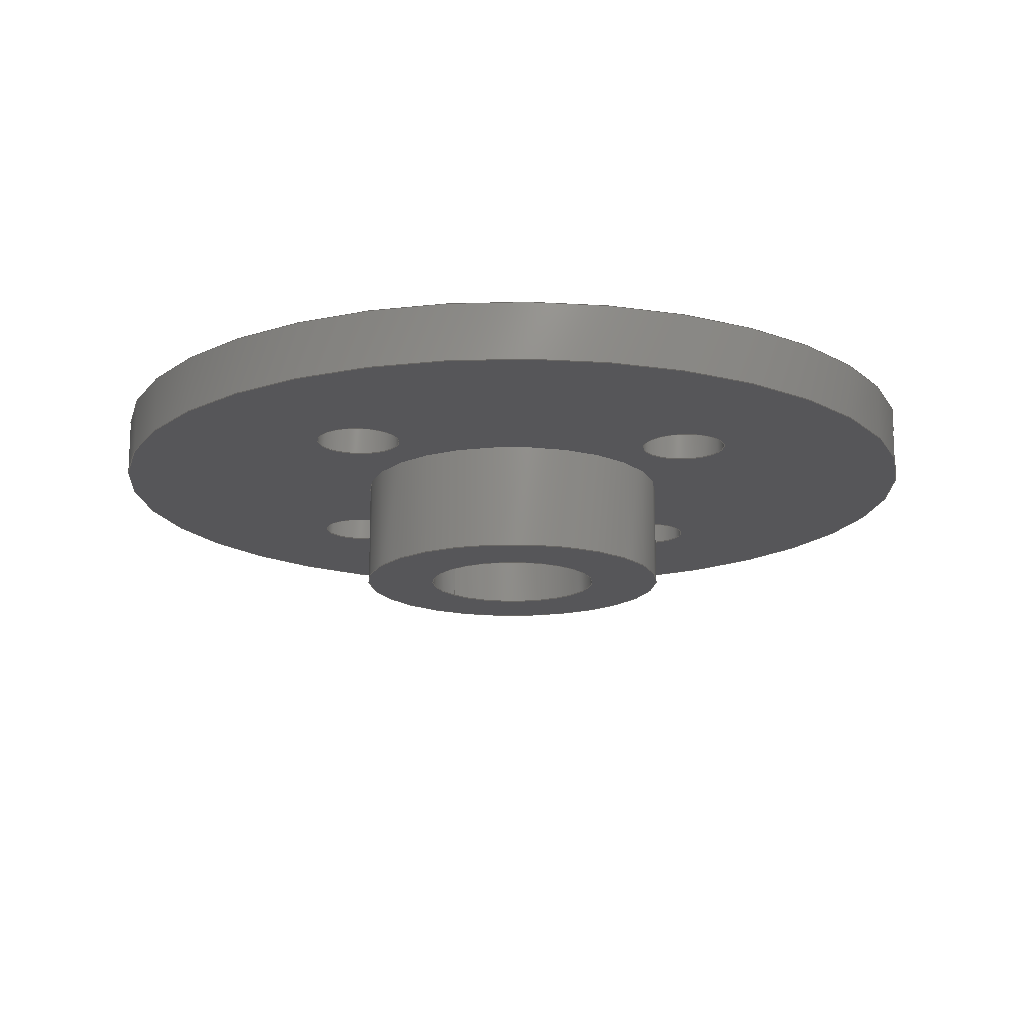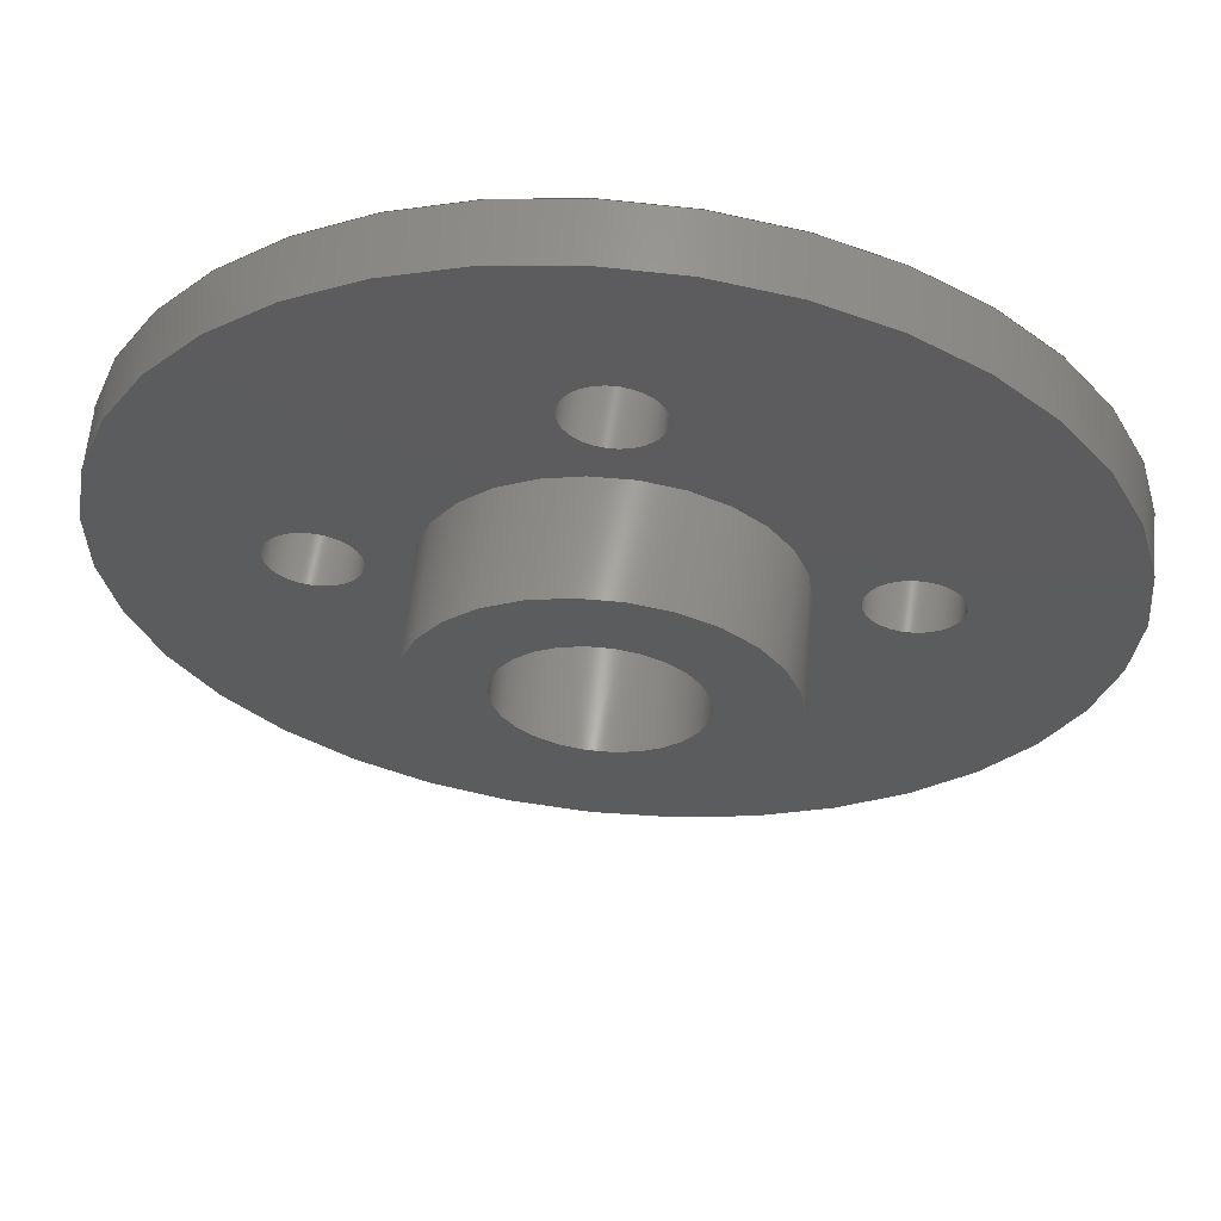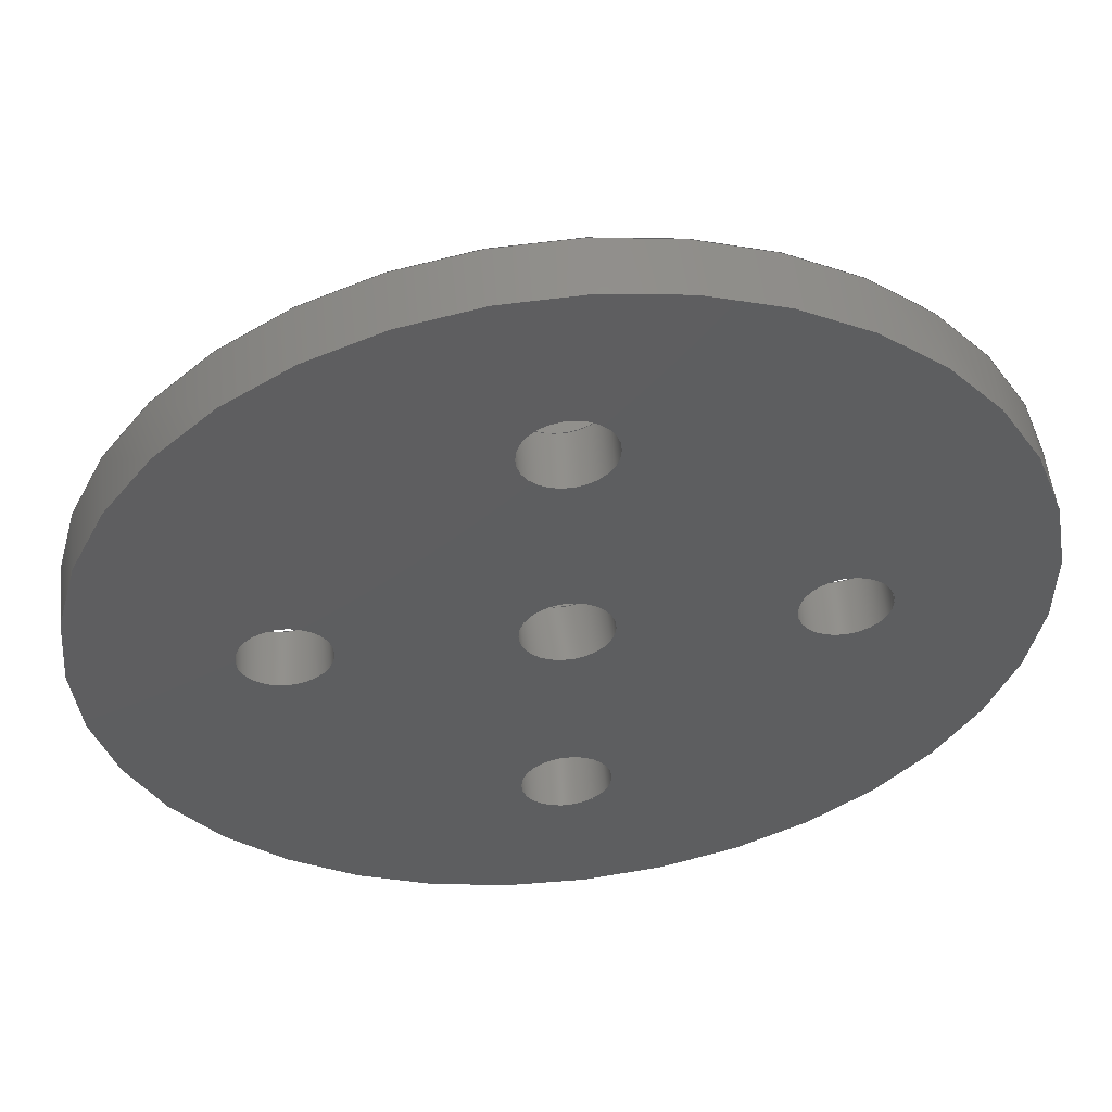
<metadata>
{"format":"step","ext":"step","renderer":"f3d","projection":"perspective","resolution":1024,"background":"white","views":[{"elev":-16.1,"azim":41.8,"up":"+Z"},{"elev":60.6,"azim":-174.8,"up":"+Y"},{"elev":53.4,"azim":-6.3,"up":"+Y"}]}
</metadata>
<code>
ISO-10303-21;
DATA;
#1=MECHANICAL_DESIGN_GEOMETRIC_PRESENTATION_REPRESENTATION('',(#4),#362);
#2=SHAPE_REPRESENTATION_RELATIONSHIP('SRR','None',#369,#3);
#3=ADVANCED_BREP_SHAPE_REPRESENTATION('',(#5),#361);
#4=STYLED_ITEM('',(#378),#5);
#5=MANIFOLD_SOLID_BREP('Body1',#198);
#6=FACE_BOUND('',#36,.T.);
#7=FACE_BOUND('',#44,.T.);
#8=FACE_BOUND('',#47,.T.);
#9=FACE_BOUND('',#48,.T.);
#10=FACE_BOUND('',#49,.T.);
#11=FACE_BOUND('',#50,.T.);
#12=FACE_BOUND('',#51,.T.);
#13=FACE_BOUND('',#53,.T.);
#14=FACE_BOUND('',#54,.T.);
#15=FACE_BOUND('',#55,.T.);
#16=FACE_BOUND('',#56,.T.);
#17=FACE_BOUND('',#57,.T.);
#18=PLANE('',#215);
#19=PLANE('',#234);
#20=PLANE('',#238);
#21=PLANE('',#239);
#22=FACE_OUTER_BOUND('',#34,.T.);
#23=FACE_OUTER_BOUND('',#35,.T.);
#24=FACE_OUTER_BOUND('',#37,.T.);
#25=FACE_OUTER_BOUND('',#38,.T.);
#26=FACE_OUTER_BOUND('',#39,.T.);
#27=FACE_OUTER_BOUND('',#40,.T.);
#28=FACE_OUTER_BOUND('',#41,.T.);
#29=FACE_OUTER_BOUND('',#42,.T.);
#30=FACE_OUTER_BOUND('',#43,.T.);
#31=FACE_OUTER_BOUND('',#45,.T.);
#32=FACE_OUTER_BOUND('',#46,.T.);
#33=FACE_OUTER_BOUND('',#52,.T.);
#34=EDGE_LOOP('',(#130,#131,#132,#133));
#35=EDGE_LOOP('',(#134));
#36=EDGE_LOOP('',(#135));
#37=EDGE_LOOP('',(#136,#137,#138,#139));
#38=EDGE_LOOP('',(#140,#141,#142,#143));
#39=EDGE_LOOP('',(#144,#145,#146,#147));
#40=EDGE_LOOP('',(#148,#149,#150,#151));
#41=EDGE_LOOP('',(#152,#153,#154,#155));
#42=EDGE_LOOP('',(#156,#157,#158,#159));
#43=EDGE_LOOP('',(#160));
#44=EDGE_LOOP('',(#161));
#45=EDGE_LOOP('',(#162,#163,#164,#165));
#46=EDGE_LOOP('',(#166));
#47=EDGE_LOOP('',(#167));
#48=EDGE_LOOP('',(#168));
#49=EDGE_LOOP('',(#169));
#50=EDGE_LOOP('',(#170));
#51=EDGE_LOOP('',(#171));
#52=EDGE_LOOP('',(#172));
#53=EDGE_LOOP('',(#173));
#54=EDGE_LOOP('',(#174));
#55=EDGE_LOOP('',(#175));
#56=EDGE_LOOP('',(#176));
#57=EDGE_LOOP('',(#177));
#58=LINE('',#311,#66);
#59=LINE('',#320,#67);
#60=LINE('',#326,#68);
#61=LINE('',#332,#69);
#62=LINE('',#338,#70);
#63=LINE('',#343,#71);
#64=LINE('',#348,#72);
#65=LINE('',#355,#73);
#66=VECTOR('',#246,2.5);
#67=VECTOR('',#257,1.2);
#68=VECTOR('',#264,1.2);
#69=VECTOR('',#271,1.2);
#70=VECTOR('',#278,1.2);
#71=VECTOR('',#285,1.2);
#72=VECTOR('',#290,4.5);
#73=VECTOR('',#299,12);
#74=CIRCLE('',#213,2.5);
#75=CIRCLE('',#214,2.5);
#76=CIRCLE('',#216,1.2);
#77=CIRCLE('',#218,1.2);
#78=CIRCLE('',#219,1.2);
#79=CIRCLE('',#221,1.2);
#80=CIRCLE('',#222,1.2);
#81=CIRCLE('',#224,1.2);
#82=CIRCLE('',#225,1.2);
#83=CIRCLE('',#227,1.2);
#84=CIRCLE('',#228,1.2);
#85=CIRCLE('',#230,1.2);
#86=CIRCLE('',#232,4.5);
#87=CIRCLE('',#233,4.5);
#88=CIRCLE('',#236,12);
#89=CIRCLE('',#237,12);
#90=VERTEX_POINT('',#308);
#91=VERTEX_POINT('',#310);
#92=VERTEX_POINT('',#314);
#93=VERTEX_POINT('',#317);
#94=VERTEX_POINT('',#319);
#95=VERTEX_POINT('',#323);
#96=VERTEX_POINT('',#325);
#97=VERTEX_POINT('',#329);
#98=VERTEX_POINT('',#331);
#99=VERTEX_POINT('',#335);
#100=VERTEX_POINT('',#337);
#101=VERTEX_POINT('',#341);
#102=VERTEX_POINT('',#345);
#103=VERTEX_POINT('',#347);
#104=VERTEX_POINT('',#352);
#105=VERTEX_POINT('',#354);
#106=EDGE_CURVE('',#90,#90,#74,.T.);
#107=EDGE_CURVE('',#90,#91,#58,.T.);
#108=EDGE_CURVE('',#91,#91,#75,.T.);
#109=EDGE_CURVE('',#92,#92,#76,.T.);
#110=EDGE_CURVE('',#93,#93,#77,.T.);
#111=EDGE_CURVE('',#93,#94,#59,.T.);
#112=EDGE_CURVE('',#94,#94,#78,.T.);
#113=EDGE_CURVE('',#95,#95,#79,.T.);
#114=EDGE_CURVE('',#95,#96,#60,.T.);
#115=EDGE_CURVE('',#96,#96,#80,.T.);
#116=EDGE_CURVE('',#97,#97,#81,.T.);
#117=EDGE_CURVE('',#97,#98,#61,.T.);
#118=EDGE_CURVE('',#98,#98,#82,.T.);
#119=EDGE_CURVE('',#99,#99,#83,.T.);
#120=EDGE_CURVE('',#99,#100,#62,.T.);
#121=EDGE_CURVE('',#100,#100,#84,.T.);
#122=EDGE_CURVE('',#101,#101,#85,.T.);
#123=EDGE_CURVE('',#101,#92,#63,.T.);
#124=EDGE_CURVE('',#102,#102,#86,.T.);
#125=EDGE_CURVE('',#102,#103,#64,.T.);
#126=EDGE_CURVE('',#103,#103,#87,.T.);
#127=EDGE_CURVE('',#104,#104,#88,.T.);
#128=EDGE_CURVE('',#104,#105,#65,.T.);
#129=EDGE_CURVE('',#105,#105,#89,.T.);
#130=ORIENTED_EDGE('',*,*,#106,.F.);
#131=ORIENTED_EDGE('',*,*,#107,.T.);
#132=ORIENTED_EDGE('',*,*,#108,.T.);
#133=ORIENTED_EDGE('',*,*,#107,.F.);
#134=ORIENTED_EDGE('',*,*,#108,.F.);
#135=ORIENTED_EDGE('',*,*,#109,.F.);
#136=ORIENTED_EDGE('',*,*,#110,.F.);
#137=ORIENTED_EDGE('',*,*,#111,.T.);
#138=ORIENTED_EDGE('',*,*,#112,.F.);
#139=ORIENTED_EDGE('',*,*,#111,.F.);
#140=ORIENTED_EDGE('',*,*,#113,.F.);
#141=ORIENTED_EDGE('',*,*,#114,.T.);
#142=ORIENTED_EDGE('',*,*,#115,.F.);
#143=ORIENTED_EDGE('',*,*,#114,.F.);
#144=ORIENTED_EDGE('',*,*,#116,.F.);
#145=ORIENTED_EDGE('',*,*,#117,.T.);
#146=ORIENTED_EDGE('',*,*,#118,.F.);
#147=ORIENTED_EDGE('',*,*,#117,.F.);
#148=ORIENTED_EDGE('',*,*,#119,.F.);
#149=ORIENTED_EDGE('',*,*,#120,.T.);
#150=ORIENTED_EDGE('',*,*,#121,.F.);
#151=ORIENTED_EDGE('',*,*,#120,.F.);
#152=ORIENTED_EDGE('',*,*,#122,.F.);
#153=ORIENTED_EDGE('',*,*,#123,.T.);
#154=ORIENTED_EDGE('',*,*,#109,.T.);
#155=ORIENTED_EDGE('',*,*,#123,.F.);
#156=ORIENTED_EDGE('',*,*,#124,.F.);
#157=ORIENTED_EDGE('',*,*,#125,.T.);
#158=ORIENTED_EDGE('',*,*,#126,.F.);
#159=ORIENTED_EDGE('',*,*,#125,.F.);
#160=ORIENTED_EDGE('',*,*,#124,.T.);
#161=ORIENTED_EDGE('',*,*,#106,.T.);
#162=ORIENTED_EDGE('',*,*,#127,.F.);
#163=ORIENTED_EDGE('',*,*,#128,.T.);
#164=ORIENTED_EDGE('',*,*,#129,.T.);
#165=ORIENTED_EDGE('',*,*,#128,.F.);
#166=ORIENTED_EDGE('',*,*,#127,.T.);
#167=ORIENTED_EDGE('',*,*,#110,.T.);
#168=ORIENTED_EDGE('',*,*,#113,.T.);
#169=ORIENTED_EDGE('',*,*,#116,.T.);
#170=ORIENTED_EDGE('',*,*,#119,.T.);
#171=ORIENTED_EDGE('',*,*,#122,.T.);
#172=ORIENTED_EDGE('',*,*,#129,.F.);
#173=ORIENTED_EDGE('',*,*,#112,.T.);
#174=ORIENTED_EDGE('',*,*,#115,.T.);
#175=ORIENTED_EDGE('',*,*,#118,.T.);
#176=ORIENTED_EDGE('',*,*,#121,.T.);
#177=ORIENTED_EDGE('',*,*,#126,.T.);
#178=CYLINDRICAL_SURFACE('',#212,2.5);
#179=CYLINDRICAL_SURFACE('',#217,1.2);
#180=CYLINDRICAL_SURFACE('',#220,1.2);
#181=CYLINDRICAL_SURFACE('',#223,1.2);
#182=CYLINDRICAL_SURFACE('',#226,1.2);
#183=CYLINDRICAL_SURFACE('',#229,1.2);
#184=CYLINDRICAL_SURFACE('',#231,4.5);
#185=CYLINDRICAL_SURFACE('',#235,12);
#186=ADVANCED_FACE('',(#22),#178,.F.);
#187=ADVANCED_FACE('',(#23,#6),#18,.T.);
#188=ADVANCED_FACE('',(#24),#179,.F.);
#189=ADVANCED_FACE('',(#25),#180,.F.);
#190=ADVANCED_FACE('',(#26),#181,.F.);
#191=ADVANCED_FACE('',(#27),#182,.F.);
#192=ADVANCED_FACE('',(#28),#183,.F.);
#193=ADVANCED_FACE('',(#29),#184,.T.);
#194=ADVANCED_FACE('',(#30,#7),#19,.T.);
#195=ADVANCED_FACE('',(#31),#185,.T.);
#196=ADVANCED_FACE('',(#32,#8,#9,#10,#11,#12),#20,.T.);
#197=ADVANCED_FACE('',(#33,#13,#14,#15,#16,#17),#21,.F.);
#198=CLOSED_SHELL('',(#186,#187,#188,#189,#190,#191,#192,#193,#194,#195,
#196,#197));
#199=DERIVED_UNIT_ELEMENT(#201,1);
#200=DERIVED_UNIT_ELEMENT(#364,-3);
#201=(
MASS_UNIT()
NAMED_UNIT(*)
SI_UNIT(.KILO.,.GRAM.)
);
#202=DERIVED_UNIT((#199,#200));
#203=MEASURE_REPRESENTATION_ITEM('density measure',
POSITIVE_RATIO_MEASURE(7850),#202);
#204=PROPERTY_DEFINITION_REPRESENTATION(#209,#206);
#205=PROPERTY_DEFINITION_REPRESENTATION(#210,#207);
#206=REPRESENTATION('material name',(#208),#361);
#207=REPRESENTATION('density',(#203),#361);
#208=DESCRIPTIVE_REPRESENTATION_ITEM('Steel','Steel');
#209=PROPERTY_DEFINITION('material property','material name',#371);
#210=PROPERTY_DEFINITION('material property','density of part',#371);
#211=AXIS2_PLACEMENT_3D('',#306,#240,#241);
#212=AXIS2_PLACEMENT_3D('',#307,#242,#243);
#213=AXIS2_PLACEMENT_3D('',#309,#244,#245);
#214=AXIS2_PLACEMENT_3D('',#312,#247,#248);
#215=AXIS2_PLACEMENT_3D('',#313,#249,#250);
#216=AXIS2_PLACEMENT_3D('',#315,#251,#252);
#217=AXIS2_PLACEMENT_3D('',#316,#253,#254);
#218=AXIS2_PLACEMENT_3D('',#318,#255,#256);
#219=AXIS2_PLACEMENT_3D('',#321,#258,#259);
#220=AXIS2_PLACEMENT_3D('',#322,#260,#261);
#221=AXIS2_PLACEMENT_3D('',#324,#262,#263);
#222=AXIS2_PLACEMENT_3D('',#327,#265,#266);
#223=AXIS2_PLACEMENT_3D('',#328,#267,#268);
#224=AXIS2_PLACEMENT_3D('',#330,#269,#270);
#225=AXIS2_PLACEMENT_3D('',#333,#272,#273);
#226=AXIS2_PLACEMENT_3D('',#334,#274,#275);
#227=AXIS2_PLACEMENT_3D('',#336,#276,#277);
#228=AXIS2_PLACEMENT_3D('',#339,#279,#280);
#229=AXIS2_PLACEMENT_3D('',#340,#281,#282);
#230=AXIS2_PLACEMENT_3D('',#342,#283,#284);
#231=AXIS2_PLACEMENT_3D('',#344,#286,#287);
#232=AXIS2_PLACEMENT_3D('',#346,#288,#289);
#233=AXIS2_PLACEMENT_3D('',#349,#291,#292);
#234=AXIS2_PLACEMENT_3D('',#350,#293,#294);
#235=AXIS2_PLACEMENT_3D('',#351,#295,#296);
#236=AXIS2_PLACEMENT_3D('',#353,#297,#298);
#237=AXIS2_PLACEMENT_3D('',#356,#300,#301);
#238=AXIS2_PLACEMENT_3D('',#357,#302,#303);
#239=AXIS2_PLACEMENT_3D('',#358,#304,#305);
#240=DIRECTION('axis',(0,0,1));
#241=DIRECTION('refdir',(1,0,0));
#242=DIRECTION('center_axis',(0,0,1));
#243=DIRECTION('ref_axis',(1,0,0));
#244=DIRECTION('center_axis',(0,0,1));
#245=DIRECTION('ref_axis',(1,0,0));
#246=DIRECTION('',(0,0,1));
#247=DIRECTION('center_axis',(0,0,1));
#248=DIRECTION('ref_axis',(1,0,0));
#249=DIRECTION('center_axis',(0,0,-1));
#250=DIRECTION('ref_axis',(1,0,0));
#251=DIRECTION('center_axis',(0,0,-1));
#252=DIRECTION('ref_axis',(-1,0,0));
#253=DIRECTION('center_axis',(0,0,-1));
#254=DIRECTION('ref_axis',(-1,0,0));
#255=DIRECTION('center_axis',(0,0,-1));
#256=DIRECTION('ref_axis',(-1,0,0));
#257=DIRECTION('',(0,0,-1));
#258=DIRECTION('center_axis',(0,0,1));
#259=DIRECTION('ref_axis',(-1,0,0));
#260=DIRECTION('center_axis',(0,0,-1));
#261=DIRECTION('ref_axis',(-1,0,0));
#262=DIRECTION('center_axis',(0,0,-1));
#263=DIRECTION('ref_axis',(-1,0,0));
#264=DIRECTION('',(0,0,-1));
#265=DIRECTION('center_axis',(0,0,1));
#266=DIRECTION('ref_axis',(-1,0,0));
#267=DIRECTION('center_axis',(0,0,-1));
#268=DIRECTION('ref_axis',(-1,0,0));
#269=DIRECTION('center_axis',(0,0,-1));
#270=DIRECTION('ref_axis',(-1,0,0));
#271=DIRECTION('',(0,0,-1));
#272=DIRECTION('center_axis',(0,0,1));
#273=DIRECTION('ref_axis',(-1,0,0));
#274=DIRECTION('center_axis',(0,0,-1));
#275=DIRECTION('ref_axis',(-1,0,0));
#276=DIRECTION('center_axis',(0,0,-1));
#277=DIRECTION('ref_axis',(-1,0,0));
#278=DIRECTION('',(0,0,-1));
#279=DIRECTION('center_axis',(0,0,1));
#280=DIRECTION('ref_axis',(-1,0,0));
#281=DIRECTION('center_axis',(0,0,-1));
#282=DIRECTION('ref_axis',(-1,0,0));
#283=DIRECTION('center_axis',(0,0,-1));
#284=DIRECTION('ref_axis',(-1,0,0));
#285=DIRECTION('',(0,0,-1));
#286=DIRECTION('center_axis',(0,0,-1));
#287=DIRECTION('ref_axis',(1,0,0));
#288=DIRECTION('center_axis',(0,0,-1));
#289=DIRECTION('ref_axis',(1,0,0));
#290=DIRECTION('',(0,0,1));
#291=DIRECTION('center_axis',(0,0,1));
#292=DIRECTION('ref_axis',(1,0,0));
#293=DIRECTION('center_axis',(0,0,-1));
#294=DIRECTION('ref_axis',(1,0,0));
#295=DIRECTION('center_axis',(0,0,1));
#296=DIRECTION('ref_axis',(1,0,0));
#297=DIRECTION('center_axis',(0,0,1));
#298=DIRECTION('ref_axis',(1,0,0));
#299=DIRECTION('',(0,0,-1));
#300=DIRECTION('center_axis',(0,0,1));
#301=DIRECTION('ref_axis',(1,0,0));
#302=DIRECTION('center_axis',(0,0,1));
#303=DIRECTION('ref_axis',(1,0,0));
#304=DIRECTION('center_axis',(0,0,1));
#305=DIRECTION('ref_axis',(1,0,0));
#306=CARTESIAN_POINT('',(0,0,0));
#307=CARTESIAN_POINT('Origin',(0,0,-3));
#308=CARTESIAN_POINT('',(-2.5,3.062e-16,-3));
#309=CARTESIAN_POINT('Origin',(0,0,-3));
#310=CARTESIAN_POINT('',(-2.5,3.062e-16,0));
#311=CARTESIAN_POINT('',(-2.5,-3.062e-16,-3));
#312=CARTESIAN_POINT('Origin',(0,0,0));
#313=CARTESIAN_POINT('Origin',(0,0,0));
#314=CARTESIAN_POINT('',(1.2,-1.47e-16,0));
#315=CARTESIAN_POINT('Origin',(0,0,0));
#316=CARTESIAN_POINT('Origin',(7.96e-16,6.8,1.6));
#317=CARTESIAN_POINT('',(1.2,6.8,1.6));
#318=CARTESIAN_POINT('Origin',(7.96e-16,6.8,1.6));
#319=CARTESIAN_POINT('',(1.2,6.8,0));
#320=CARTESIAN_POINT('',(1.2,6.8,1.6));
#321=CARTESIAN_POINT('Origin',(7.96e-16,6.8,0));
#322=CARTESIAN_POINT('Origin',(6.8,-3.955e-16,1.6));
#323=CARTESIAN_POINT('',(8,-2.486e-16,1.6));
#324=CARTESIAN_POINT('Origin',(6.8,-3.955e-16,1.6));
#325=CARTESIAN_POINT('',(8,-2.486e-16,0));
#326=CARTESIAN_POINT('',(8,-5.425e-16,1.6));
#327=CARTESIAN_POINT('Origin',(6.8,-3.955e-16,0));
#328=CARTESIAN_POINT('Origin',(-6.8,1.27e-15,1.6));
#329=CARTESIAN_POINT('',(-5.6,1.417e-15,1.6));
#330=CARTESIAN_POINT('Origin',(-6.8,1.27e-15,1.6));
#331=CARTESIAN_POINT('',(-5.6,1.417e-15,0));
#332=CARTESIAN_POINT('',(-5.6,1.123e-15,1.6));
#333=CARTESIAN_POINT('Origin',(-6.8,1.27e-15,0));
#334=CARTESIAN_POINT('Origin',(0,-6.8,1.6));
#335=CARTESIAN_POINT('',(1.2,-6.8,1.6));
#336=CARTESIAN_POINT('Origin',(0,-6.8,1.6));
#337=CARTESIAN_POINT('',(1.2,-6.8,0));
#338=CARTESIAN_POINT('',(1.2,-6.8,1.6));
#339=CARTESIAN_POINT('Origin',(0,-6.8,0));
#340=CARTESIAN_POINT('Origin',(0,0,1.6));
#341=CARTESIAN_POINT('',(1.2,1.47e-16,1.6));
#342=CARTESIAN_POINT('Origin',(0,0,1.6));
#343=CARTESIAN_POINT('',(1.2,-1.47e-16,1.6));
#344=CARTESIAN_POINT('Origin',(0,0,0));
#345=CARTESIAN_POINT('',(-4.5,5.511e-16,-3));
#346=CARTESIAN_POINT('Origin',(0,0,-3));
#347=CARTESIAN_POINT('',(-4.5,5.511e-16,0));
#348=CARTESIAN_POINT('',(-4.5,5.511e-16,0));
#349=CARTESIAN_POINT('Origin',(0,0,0));
#350=CARTESIAN_POINT('Origin',(0,0,-3));
#351=CARTESIAN_POINT('Origin',(0,0,0));
#352=CARTESIAN_POINT('',(-12,-1.47e-15,1.6));
#353=CARTESIAN_POINT('Origin',(0,0,1.6));
#354=CARTESIAN_POINT('',(-12,-1.47e-15,0));
#355=CARTESIAN_POINT('',(-12,-1.47e-15,0));
#356=CARTESIAN_POINT('Origin',(0,0,0));
#357=CARTESIAN_POINT('Origin',(0,0,1.6));
#358=CARTESIAN_POINT('Origin',(0,0,0));
#359=UNCERTAINTY_MEASURE_WITH_UNIT(LENGTH_MEASURE(0.01),#363,
'DISTANCE_ACCURACY_VALUE',
'Maximum model space distance between geometric entities at asserted c
onnectivities');
#360=UNCERTAINTY_MEASURE_WITH_UNIT(LENGTH_MEASURE(0.01),#363,
'DISTANCE_ACCURACY_VALUE',
'Maximum model space distance between geometric entities at asserted c
onnectivities');
#361=(
GEOMETRIC_REPRESENTATION_CONTEXT(3)
GLOBAL_UNCERTAINTY_ASSIGNED_CONTEXT((#359))
GLOBAL_UNIT_ASSIGNED_CONTEXT((#363,#365,#366))
REPRESENTATION_CONTEXT('','3D')
);
#362=(
GEOMETRIC_REPRESENTATION_CONTEXT(3)
GLOBAL_UNCERTAINTY_ASSIGNED_CONTEXT((#360))
GLOBAL_UNIT_ASSIGNED_CONTEXT((#363,#365,#366))
REPRESENTATION_CONTEXT('','3D')
);
#363=(
LENGTH_UNIT()
NAMED_UNIT(*)
SI_UNIT(.MILLI.,.METRE.)
);
#364=(
LENGTH_UNIT()
NAMED_UNIT(*)
SI_UNIT($,.METRE.)
);
#365=(
NAMED_UNIT(*)
PLANE_ANGLE_UNIT()
SI_UNIT($,.RADIAN.)
);
#366=(
NAMED_UNIT(*)
SI_UNIT($,.STERADIAN.)
SOLID_ANGLE_UNIT()
);
#367=SHAPE_DEFINITION_REPRESENTATION(#368,#369);
#368=PRODUCT_DEFINITION_SHAPE('',$,#371);
#369=SHAPE_REPRESENTATION('',(#211),#361);
#370=PRODUCT_DEFINITION_CONTEXT('part definition',#375,'design');
#371=PRODUCT_DEFINITION('servo wheel','servo wheel v2',#372,#370);
#372=PRODUCT_DEFINITION_FORMATION('',$,#377);
#373=PRODUCT_RELATED_PRODUCT_CATEGORY('servo wheel v2','servo wheel v2',
(#377));
#374=APPLICATION_PROTOCOL_DEFINITION('international standard',
'ap242_managed_model_based_3d_engineering',2011,#375);
#375=APPLICATION_CONTEXT('Managed model based 3d engineering');
#376=PRODUCT_CONTEXT('part definition',#375,'mechanical');
#377=PRODUCT('servo wheel','servo wheel v2',$,(#376));
#378=PRESENTATION_STYLE_ASSIGNMENT((#379));
#379=SURFACE_STYLE_USAGE(.BOTH.,#380);
#380=SURFACE_SIDE_STYLE('',(#381));
#381=SURFACE_STYLE_FILL_AREA(#382);
#382=FILL_AREA_STYLE('Steel - Satin',(#383));
#383=FILL_AREA_STYLE_COLOUR('Steel - Satin',#384);
#384=COLOUR_RGB('Steel - Satin',0.6275,0.6275,0.6275);
ENDSEC;
END-ISO-10303-21;

</code>
